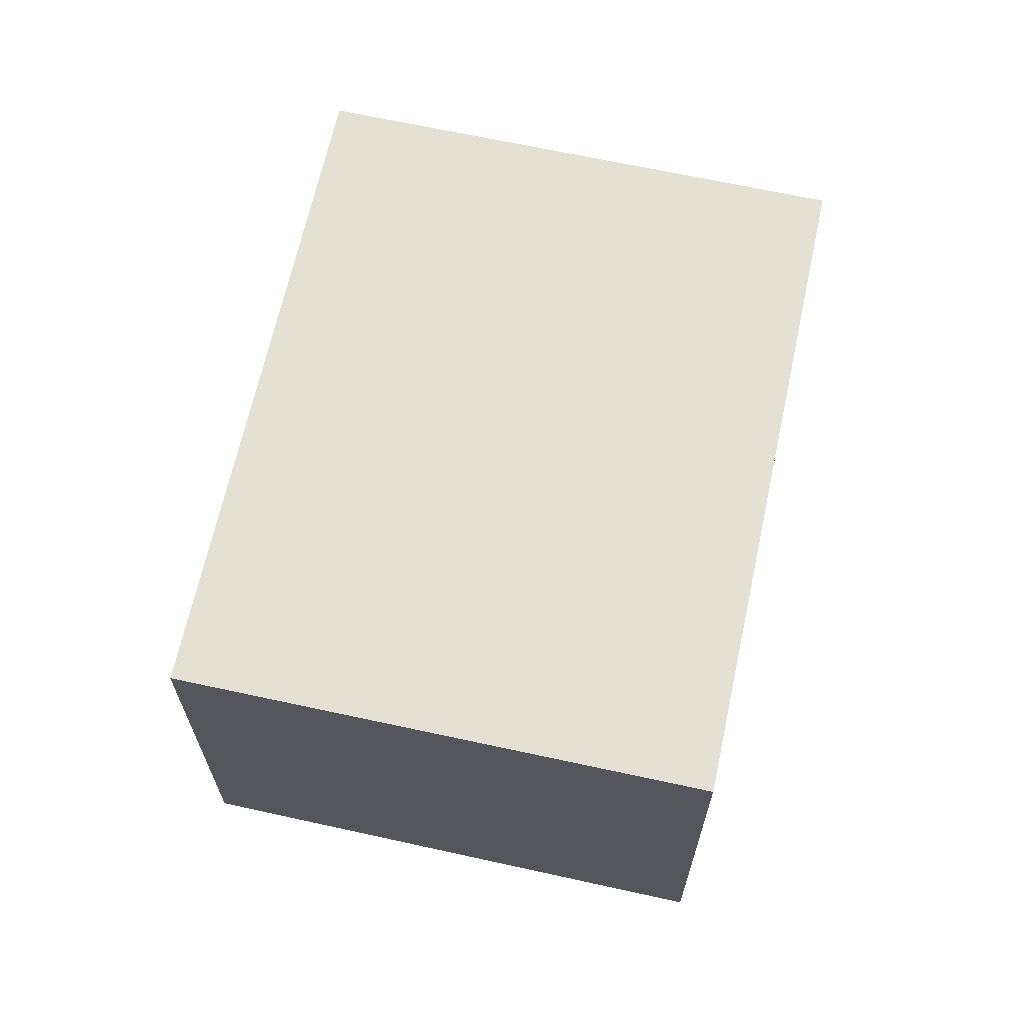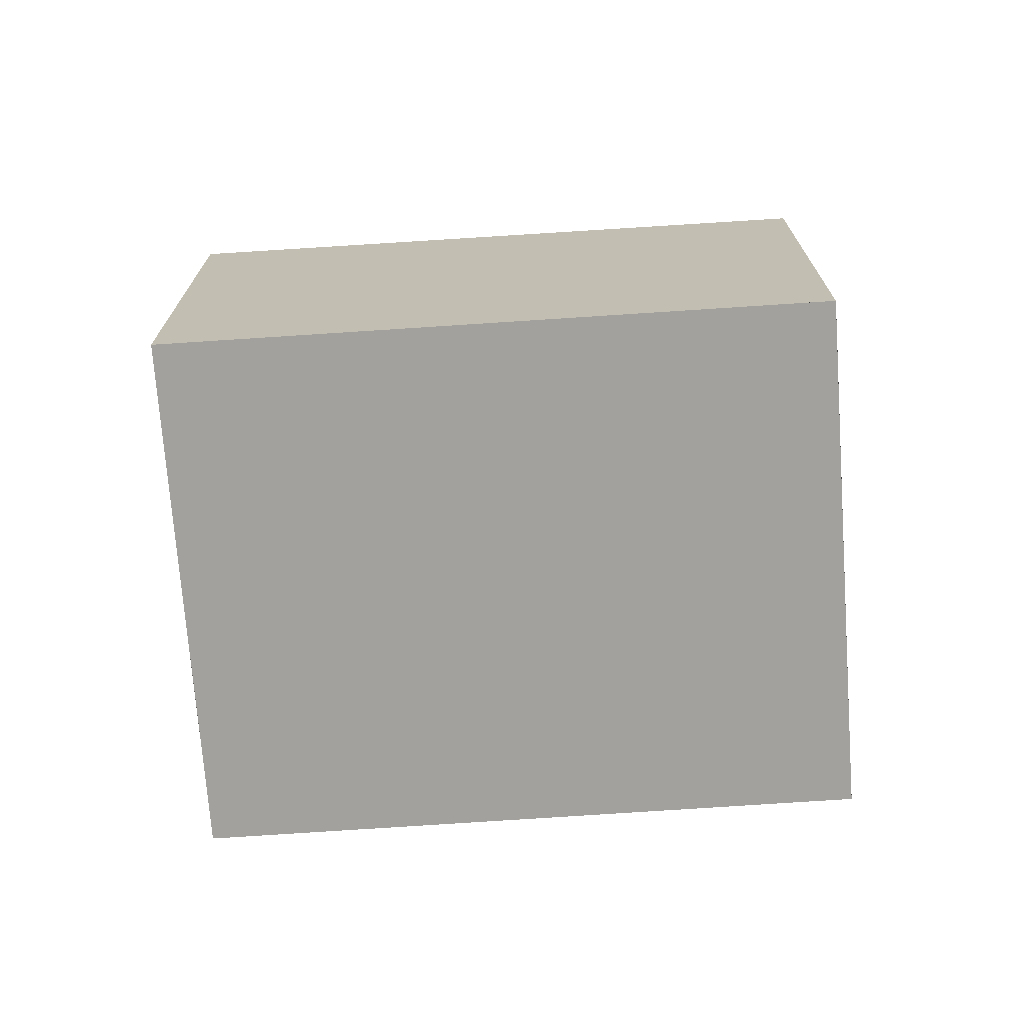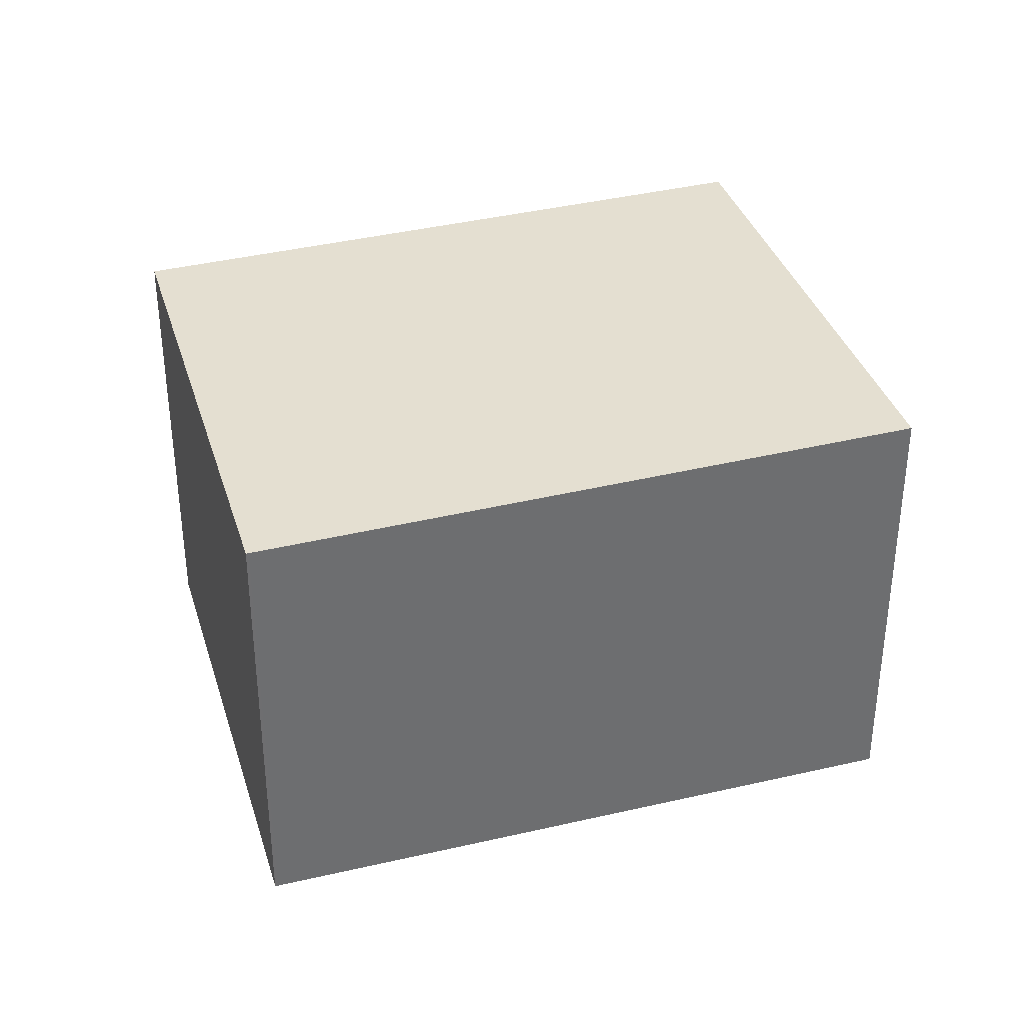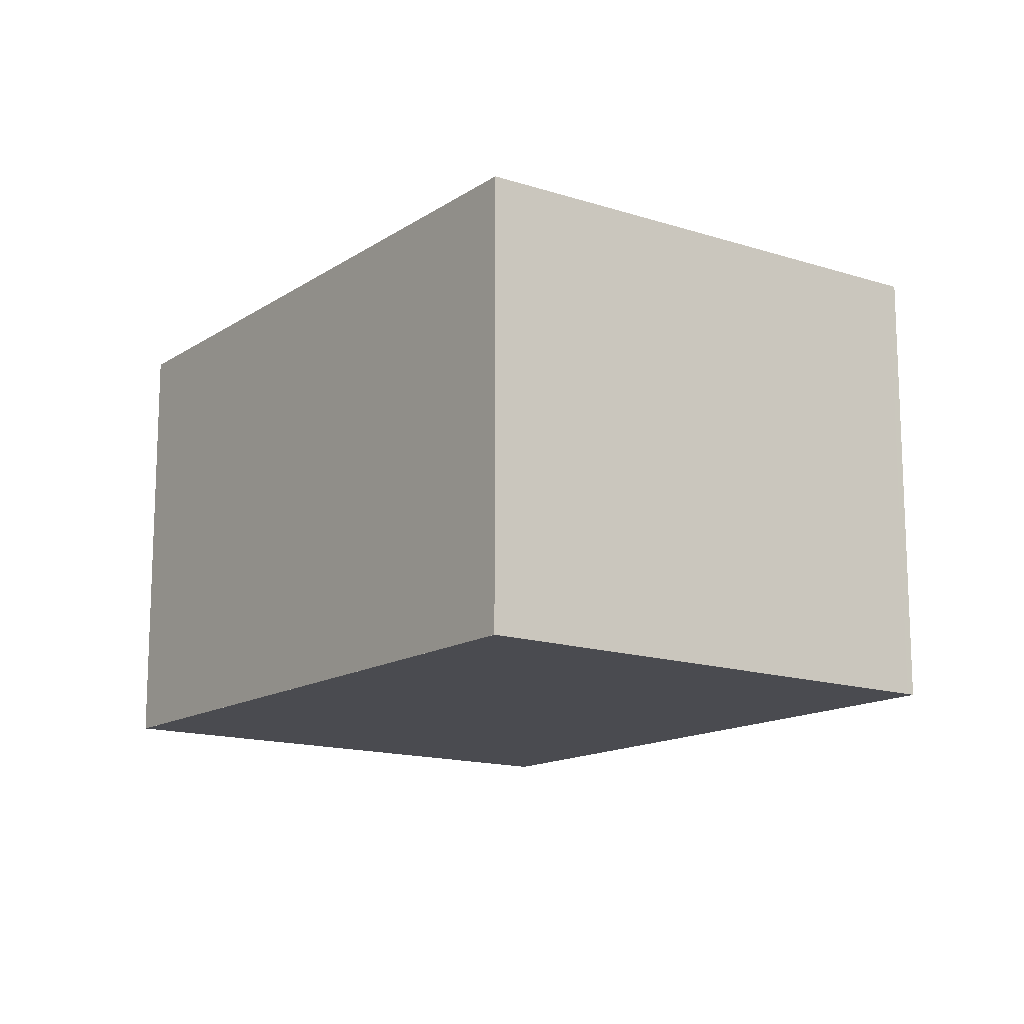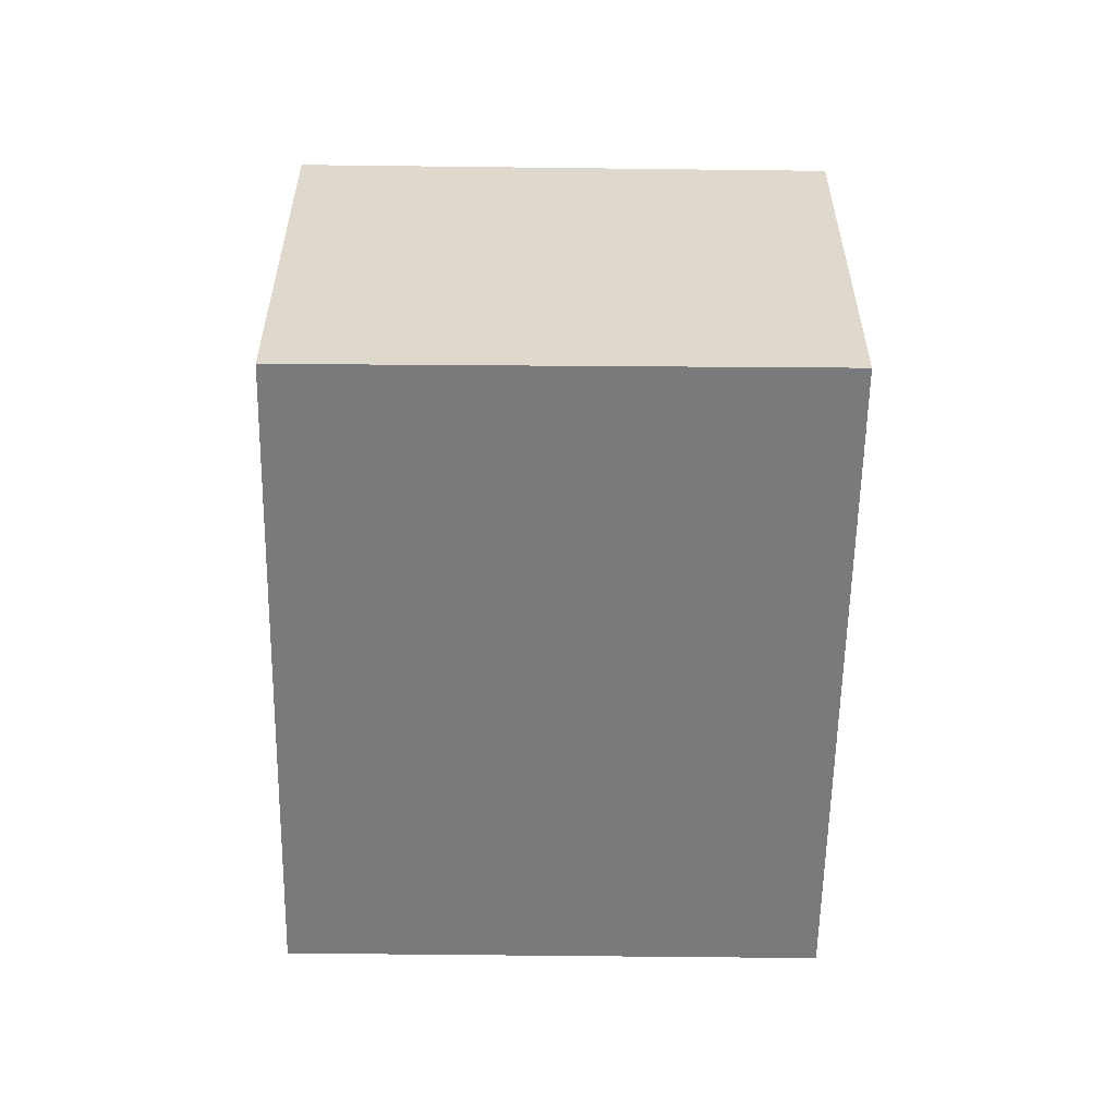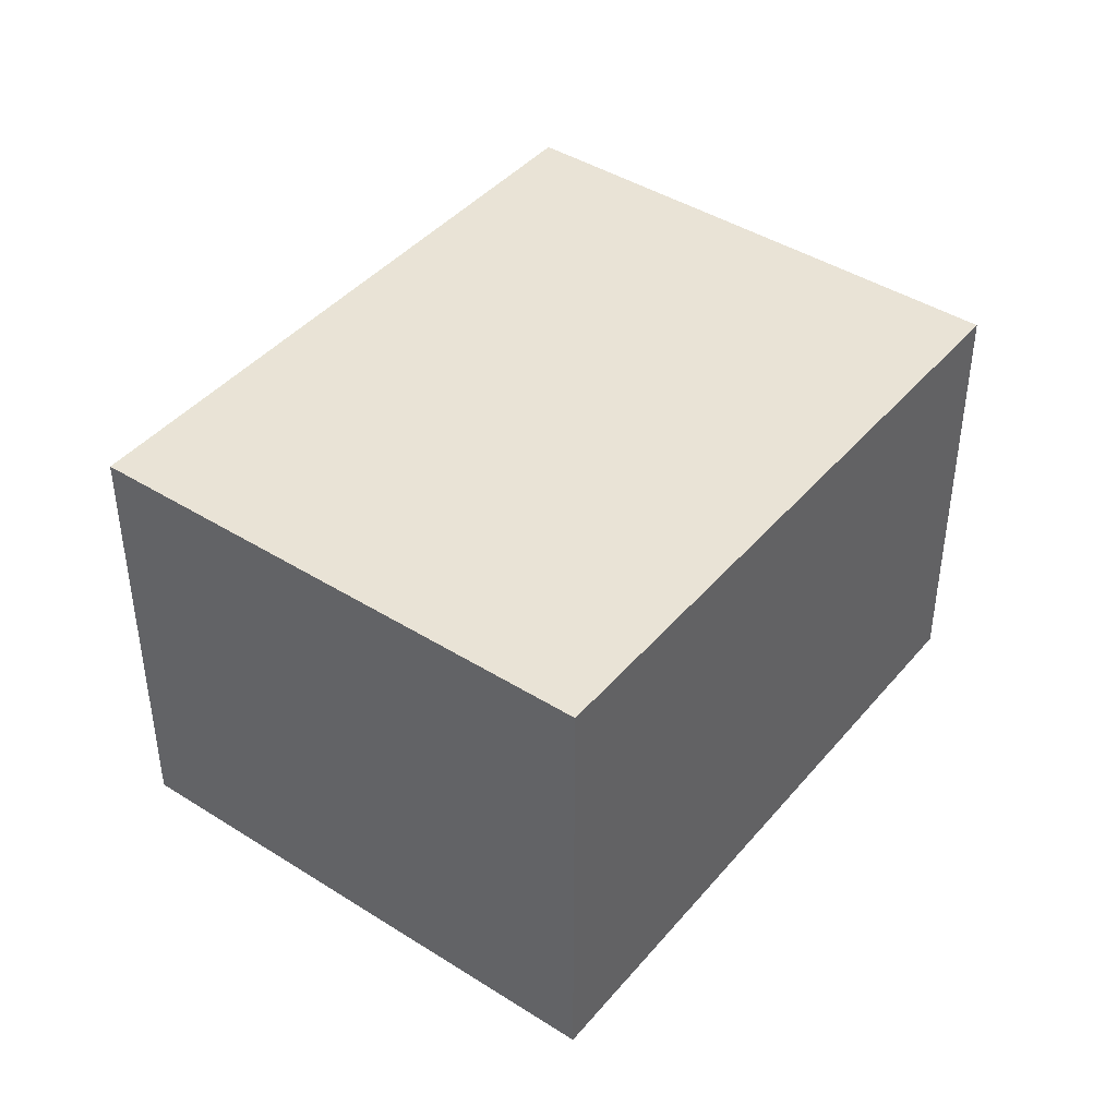
<metadata>
{"format":"obj","ext":"obj","renderer":"f3d","projection":"perspective","resolution":1024,"background":"white","views":[{"elev":66.7,"azim":137.7,"up":"+Z"},{"elev":-72.0,"azim":-140.7,"up":"+Z"},{"elev":36.0,"azim":18.5,"up":"+Z"},{"elev":-14.5,"azim":88.9,"up":"+Z"},{"elev":-58.0,"azim":-55.5,"up":"+Z"},{"elev":43.3,"azim":162.2,"up":"+Z"}]}
</metadata>
<code>
v -1547 -1608 2.293
v -1544 -1606 2.339
v -1542 -1608 2.307
v -1545 -1610 2.26
v -1544 -1606 2.339
v -1547 -1608 2.292
v -1544 -1606 2.338
v -1542 -1608 2.306
v -1544 -1606 2.339
v -1542 -1608 2.307
v -1542 -1608 2.307
v -1545 -1610 2.261
v -1547 -1608 2.293
v -1545 -1610 2.261
v -1545 -1610 2.261
v -1547 -1608 2.293
v -1547 -1608 2.293
v -1547 -1608 2.293
v -1547 -1608 0
v -1547 -1608 4.441e-16
v -1544 -1606 2.339
v -1544 -1606 2.339
v -1544 -1606 0
v -1544 -1606 0
v -1542 -1608 2.306
v -1542 -1608 2.307
v -1542 -1608 0
v -1542 -1608 0
v -1545 -1610 2.261
v -1545 -1610 2.26
v -1545 -1610 0
v -1545 -1610 0
v -1542 -1608 2.307
v -1544 -1606 2.339
v -1544 -1606 0
v -1542 -1608 0
v -1547 -1608 2.293
v -1547 -1608 2.292
v -1547 -1608 -4.441e-16
v -1547 -1608 0
v -1545 -1610 2.261
v -1542 -1608 2.306
v -1542 -1608 0
v -1545 -1610 0
v -1544 -1606 2.339
v -1544 -1606 2.339
v -1544 -1606 0
v -1544 -1606 0
v -1542 -1608 2.307
v -1542 -1608 2.307
v -1542 -1608 0
v -1542 -1608 0
v -1547 -1608 2.292
v -1545 -1610 2.261
v -1545 -1610 0
v -1547 -1608 -4.441e-16
v -1545 -1610 2.26
v -1545 -1610 2.261
v -1545 -1610 0
v -1545 -1610 0
v -1544 -1606 2.339
v -1547 -1608 2.293
v -1547 -1608 4.441e-16
v -1544 -1606 0
v -1547 -1608 0
v -1544 -1606 0
v -1542 -1608 0
v -1545 -1610 0
f 13 6 1 16
f 15 4 12 14
f 11 3 8 10
f 9 2 5 7
f 10 7 5 11
f 14 12 6 13
f 13 7 10 14
f 14 10 8 15
f 16 9 7 13
f 18 19 20 17
f 22 23 24 21
f 26 27 28 25
f 30 31 32 29
f 34 35 36 33
f 38 39 40 37
f 42 43 44 41
f 46 47 48 45
f 50 51 52 49
f 54 55 56 53
f 58 59 60 57
f 62 63 64 61
f 66 67 68 65

</code>
